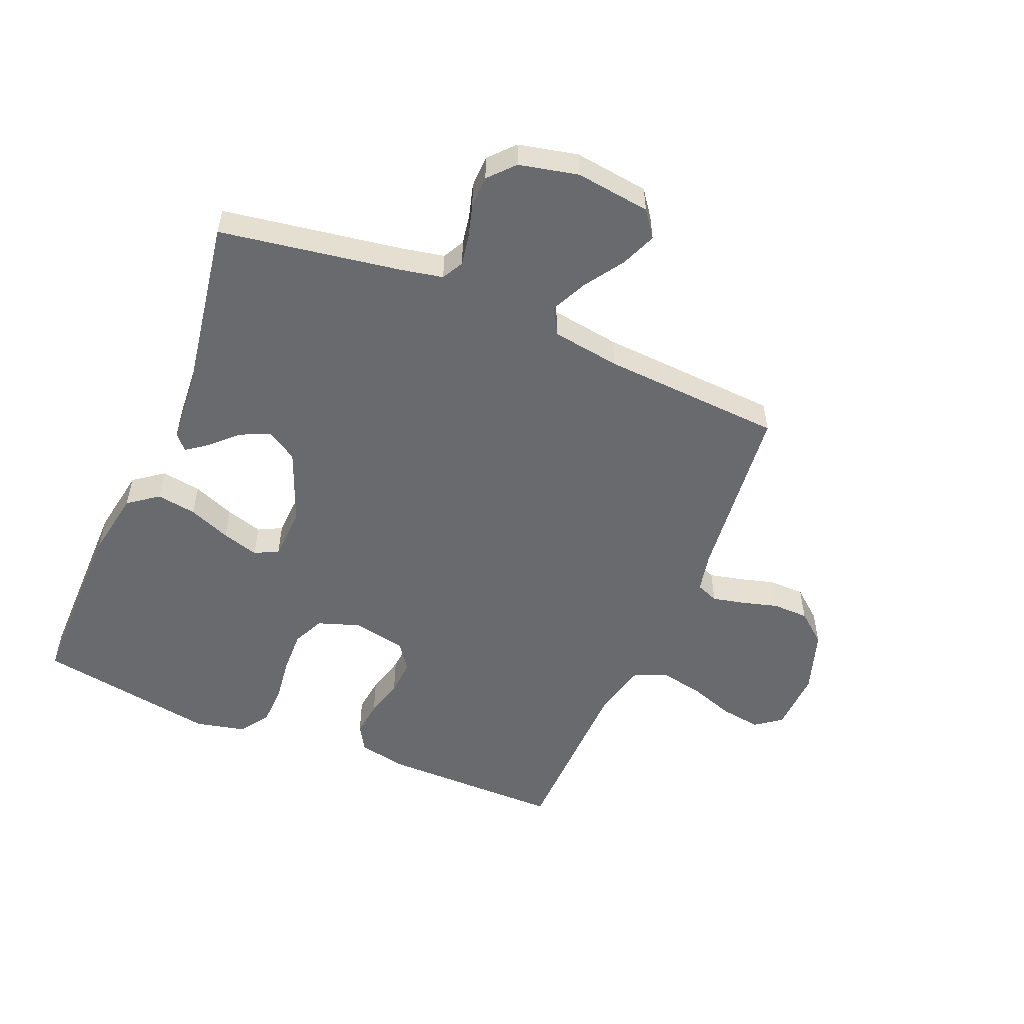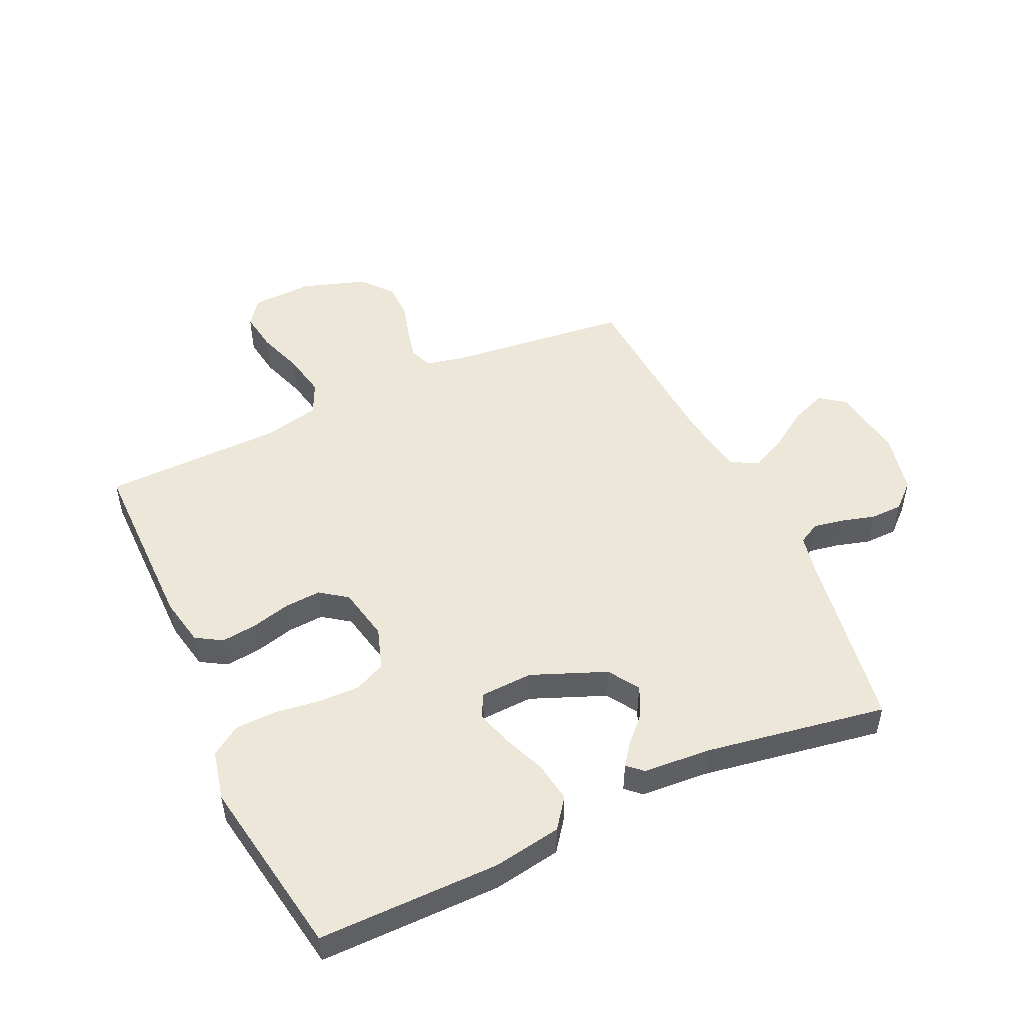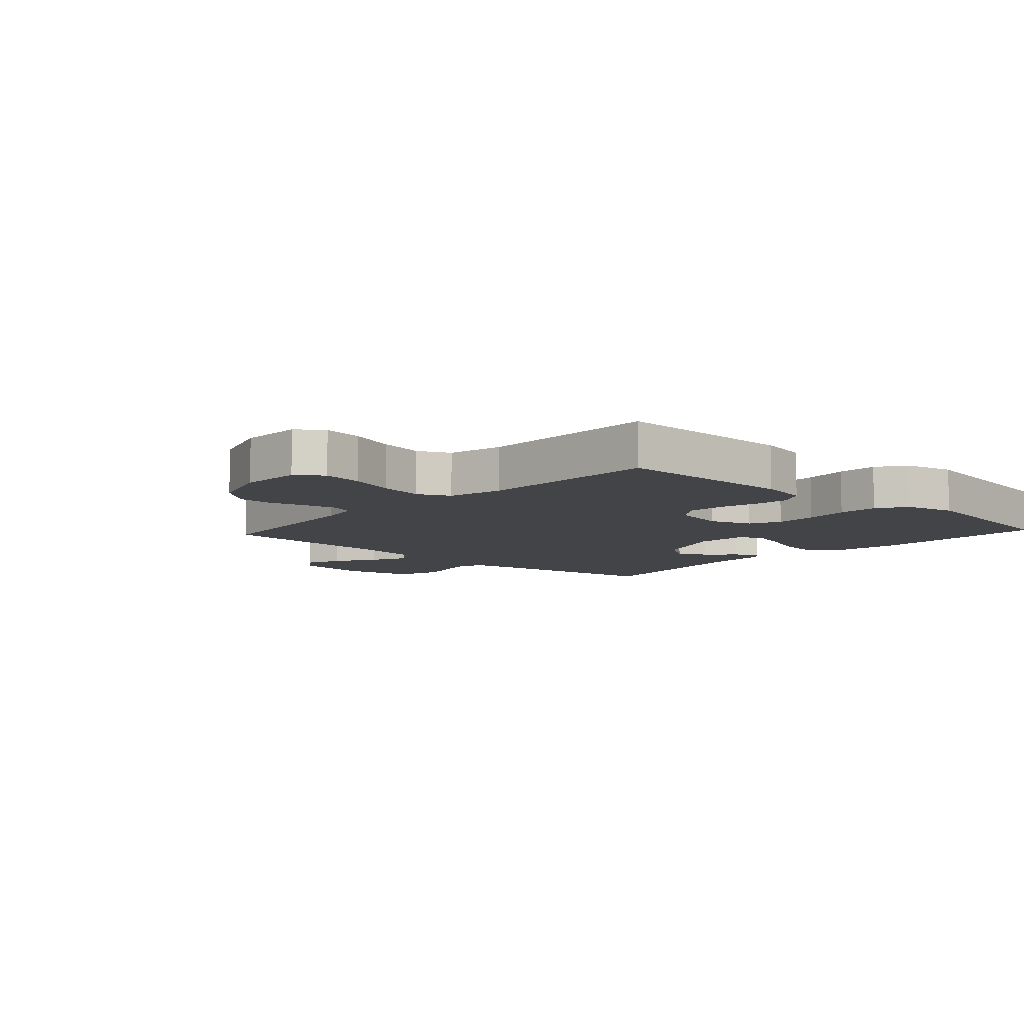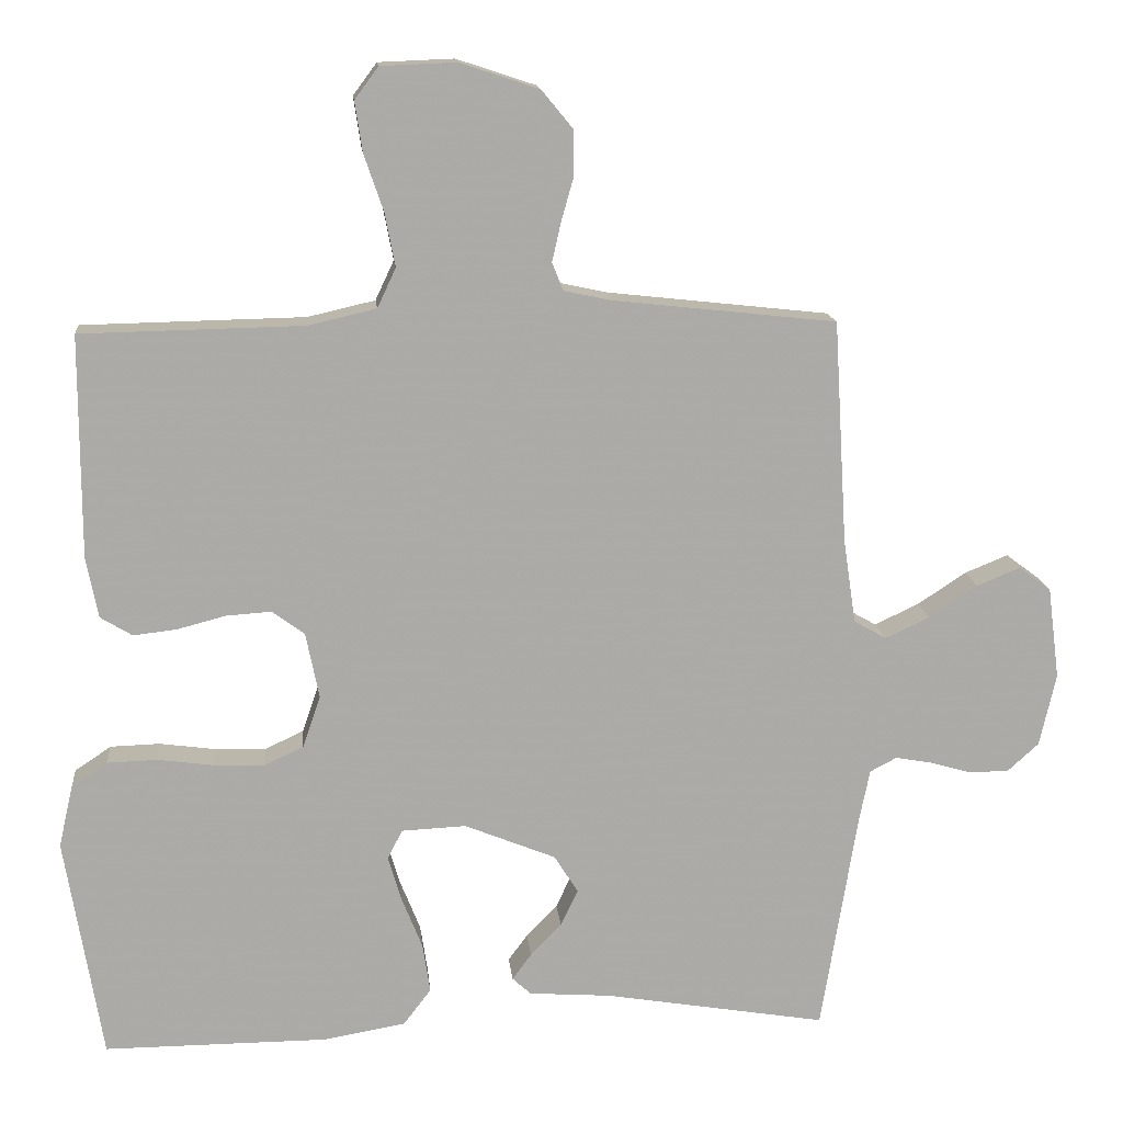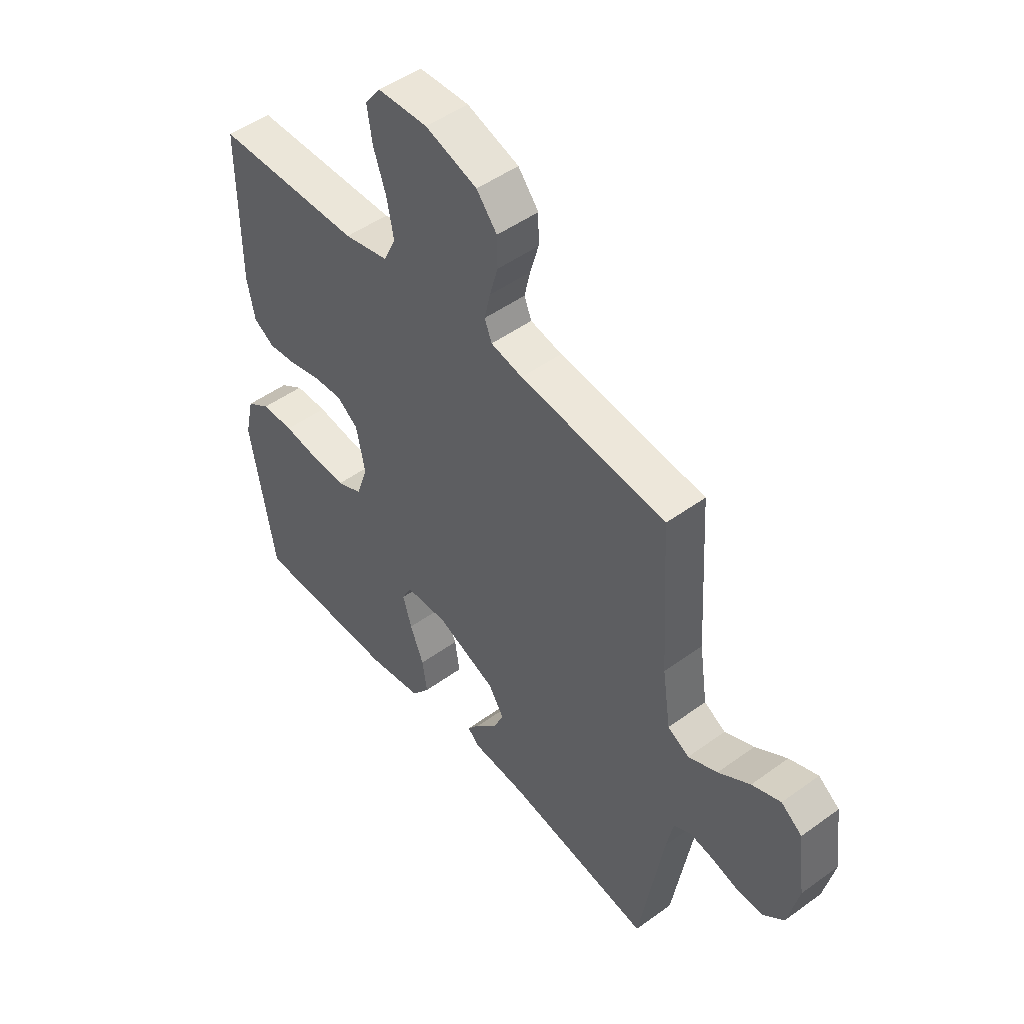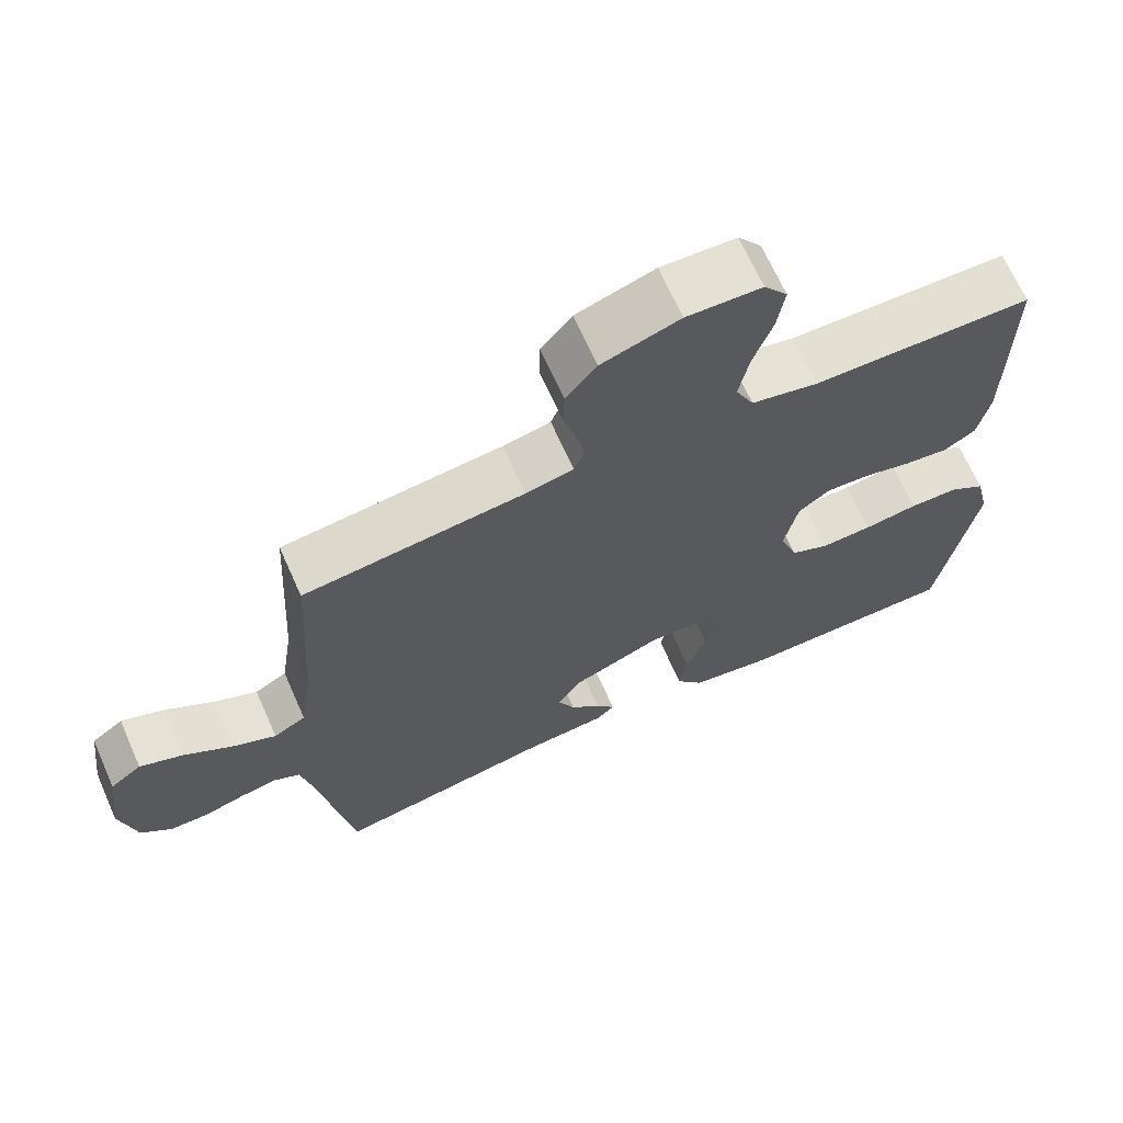
<metadata>
{"format":"obj","ext":"obj","renderer":"f3d","projection":"perspective","resolution":1024,"background":"white","views":[{"elev":-53.0,"azim":-112.8,"up":"+Y"},{"elev":50.0,"azim":155.1,"up":"+Y"},{"elev":-8.3,"azim":47.6,"up":"+Y"},{"elev":14.3,"azim":174.4,"up":"+Z"},{"elev":48.9,"azim":-128.9,"up":"+Z"},{"elev":67.7,"azim":-24.0,"up":"+Z"}]}
</metadata>
<code>
v -0.5 0.07 0.5
v -0.2 0.07 0.533
v -0.135 0.07 0.547
v -0.12 0.07 0.584
v -0.132 0.07 0.637
v -0.149 0.07 0.697
v -0.148 0.07 0.757
v -0.106 0.07 0.808
v 0 0.07 0.843
v 0.102 0.07 0.839
v 0.134 0.07 0.796
v 0.124 0.07 0.729
v 0.098 0.07 0.653
v 0.084 0.07 0.58
v 0.109 0.07 0.527
v 0.2 0.07 0.506
v 0.5 0.07 0.5
v 0.5 0.07 0.2
v 0.484 0.07 0.119
v 0.441 0.07 0.093
v 0.382 0.07 0.1
v 0.317 0.07 0.117
v 0.257 0.07 0.121
v 0.213 0.07 0.089
v 0.195 0.07 0
v 0.219 0.07 -0.07
v 0.271 0.07 -0.094
v 0.341 0.07 -0.092
v 0.415 0.07 -0.082
v 0.482 0.07 -0.084
v 0.531 0.07 -0.117
v 0.55 0.07 -0.2
v 0.5 0.07 -0.5
v 0.2 0.07 -0.499
v 0.088 0.07 -0.48
v 0.051 0.07 -0.431
v 0.061 0.07 -0.365
v 0.089 0.07 -0.295
v 0.107 0.07 -0.234
v 0.087 0.07 -0.195
v 0 0.07 -0.191
v -0.123 0.07 -0.241
v -0.155 0.07 -0.292
v -0.132 0.07 -0.341
v -0.09 0.07 -0.384
v -0.064 0.07 -0.419
v -0.089 0.07 -0.442
v -0.2 0.07 -0.45
v -0.5 0.07 -0.5
v -0.549 0.07 -0.2
v -0.563 0.07 -0.131
v -0.599 0.07 -0.112
v -0.649 0.07 -0.121
v -0.705 0.07 -0.137
v -0.758 0.07 -0.136
v -0.8 0.07 -0.098
v -0.822 0.07 0
v -0.806 0.07 0.124
v -0.763 0.07 0.156
v -0.704 0.07 0.132
v -0.639 0.07 0.089
v -0.579 0.07 0.061
v -0.535 0.07 0.086
v -0.518 0.07 0.2
v -0.5 0 0.5
v -0.2 0 0.533
v -0.135 0 0.547
v -0.12 0 0.584
v -0.132 0 0.637
v -0.149 0 0.697
v -0.148 0 0.757
v -0.106 0 0.808
v 0 0 0.843
v 0.102 0 0.839
v 0.134 0 0.796
v 0.124 0 0.729
v 0.098 0 0.653
v 0.084 0 0.58
v 0.109 0 0.527
v 0.2 0 0.506
v 0.5 0 0.5
v 0.5 0 0.2
v 0.484 0 0.119
v 0.441 0 0.093
v 0.382 0 0.1
v 0.317 0 0.117
v 0.257 0 0.121
v 0.213 0 0.089
v 0.195 0 0
v 0.219 0 -0.07
v 0.271 0 -0.094
v 0.341 0 -0.092
v 0.415 0 -0.082
v 0.482 0 -0.084
v 0.531 0 -0.117
v 0.55 0 -0.2
v 0.5 0 -0.5
v 0.2 0 -0.499
v 0.088 0 -0.48
v 0.051 0 -0.431
v 0.061 0 -0.365
v 0.089 0 -0.295
v 0.107 0 -0.234
v 0.087 0 -0.195
v 0 0 -0.191
v -0.123 0 -0.241
v -0.155 0 -0.292
v -0.132 0 -0.341
v -0.09 0 -0.384
v -0.064 0 -0.419
v -0.089 0 -0.442
v -0.2 0 -0.45
v -0.5 0 -0.5
v -0.549 0 -0.2
v -0.563 0 -0.131
v -0.599 0 -0.112
v -0.649 0 -0.121
v -0.705 0 -0.137
v -0.758 0 -0.136
v -0.8 0 -0.098
v -0.822 0 0
v -0.806 0 0.124
v -0.763 0 0.156
v -0.704 0 0.132
v -0.639 0 0.089
v -0.579 0 0.061
v -0.535 0 0.086
v -0.518 0 0.2
f 58 59 60 61
f 58 61 62
f 57 58 62
f 56 57 62
f 53 54 55 56
f 52 53 56 62
f 51 52 62 63
f 48 49 50
f 44 45 46 47
f 43 44 47 48
f 35 36 37 38
f 35 38 39
f 34 35 39
f 33 34 39
f 32 33 39 40
f 28 29 30 31
f 27 28 31 32
f 19 20 21 22
f 19 22 23
f 16 17 18 19
f 15 16 19 23
f 14 15 23 24
f 10 11 12 13
f 10 13 14
f 9 10 14
f 5 6 7 8
f 4 5 8 9
f 3 4 9 14
f 64 1 2
f 43 48 50 51
f 42 43 51 63
f 41 42 63 64
f 27 32 40 41
f 26 27 41 64
f 3 14 24 25
f 25 26 64
f 2 3 25 64
f 125 124 123 122
f 126 125 122
f 126 122 121
f 126 121 120
f 120 119 118 117
f 126 120 117 116
f 127 126 116 115
f 114 113 112
f 111 110 109 108
f 112 111 108 107
f 102 101 100 99
f 103 102 99
f 103 99 98
f 103 98 97
f 104 103 97 96
f 95 94 93 92
f 96 95 92 91
f 86 85 84 83
f 87 86 83
f 83 82 81 80
f 87 83 80 79
f 88 87 79 78
f 77 76 75 74
f 78 77 74
f 78 74 73
f 72 71 70 69
f 73 72 69 68
f 78 73 68 67
f 66 65 128
f 115 114 112 107
f 127 115 107 106
f 128 127 106 105
f 105 104 96 91
f 128 105 91 90
f 89 88 78 67
f 128 90 89
f 128 89 67 66
f 1 65 66 2
f 2 66 67 3
f 3 67 68 4
f 4 68 69 5
f 5 69 70 6
f 6 70 71 7
f 7 71 72 8
f 8 72 73 9
f 9 73 74 10
f 10 74 75 11
f 11 75 76 12
f 12 76 77 13
f 13 77 78 14
f 14 78 79 15
f 15 79 80 16
f 16 80 81 17
f 17 81 82 18
f 18 82 83 19
f 19 83 84 20
f 20 84 85 21
f 21 85 86 22
f 22 86 87 23
f 23 87 88 24
f 24 88 89 25
f 25 89 90 26
f 26 90 91 27
f 27 91 92 28
f 28 92 93 29
f 29 93 94 30
f 30 94 95 31
f 31 95 96 32
f 32 96 97 33
f 33 97 98 34
f 34 98 99 35
f 35 99 100 36
f 36 100 101 37
f 37 101 102 38
f 38 102 103 39
f 39 103 104 40
f 40 104 105 41
f 41 105 106 42
f 42 106 107 43
f 43 107 108 44
f 44 108 109 45
f 45 109 110 46
f 46 110 111 47
f 47 111 112 48
f 48 112 113 49
f 49 113 114 50
f 50 114 115 51
f 51 115 116 52
f 52 116 117 53
f 53 117 118 54
f 54 118 119 55
f 55 119 120 56
f 56 120 121 57
f 57 121 122 58
f 58 122 123 59
f 59 123 124 60
f 60 124 125 61
f 61 125 126 62
f 62 126 127 63
f 63 127 128 64
f 64 128 65 1

</code>
